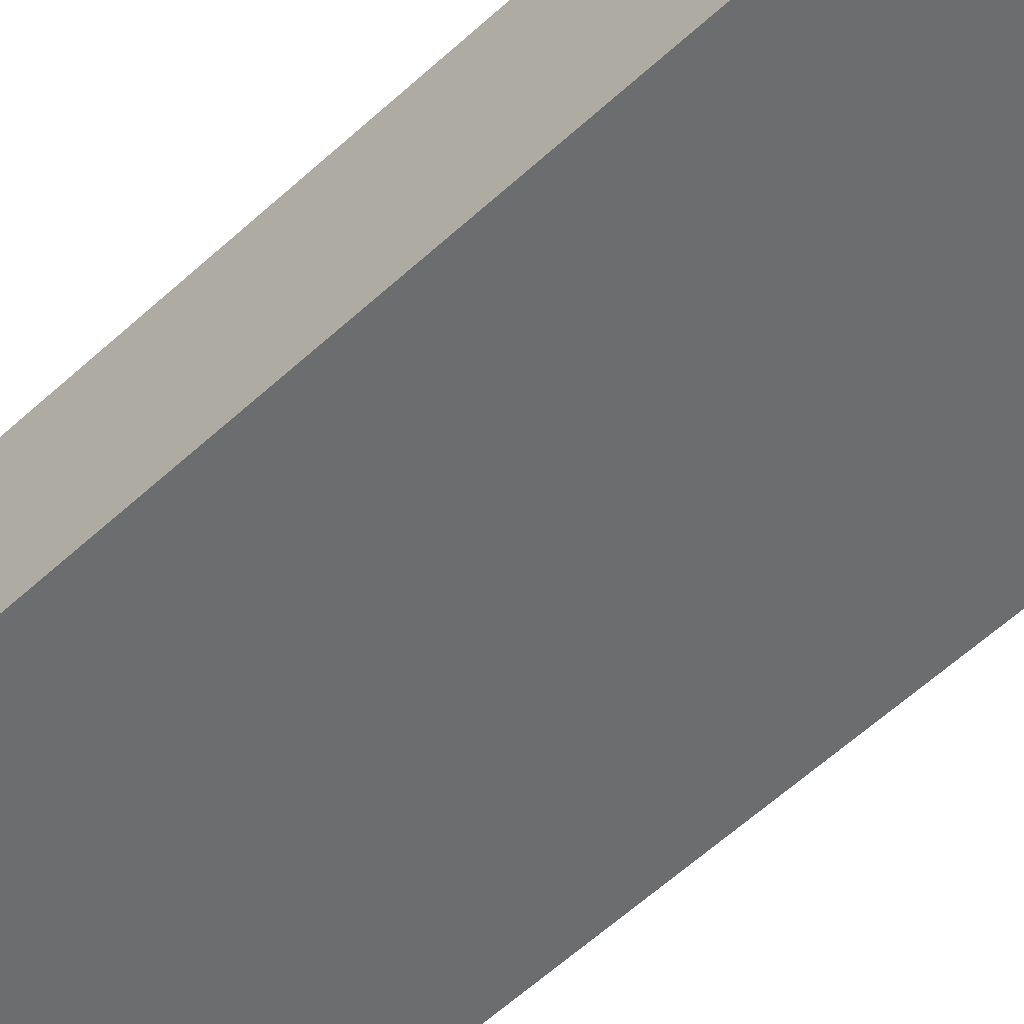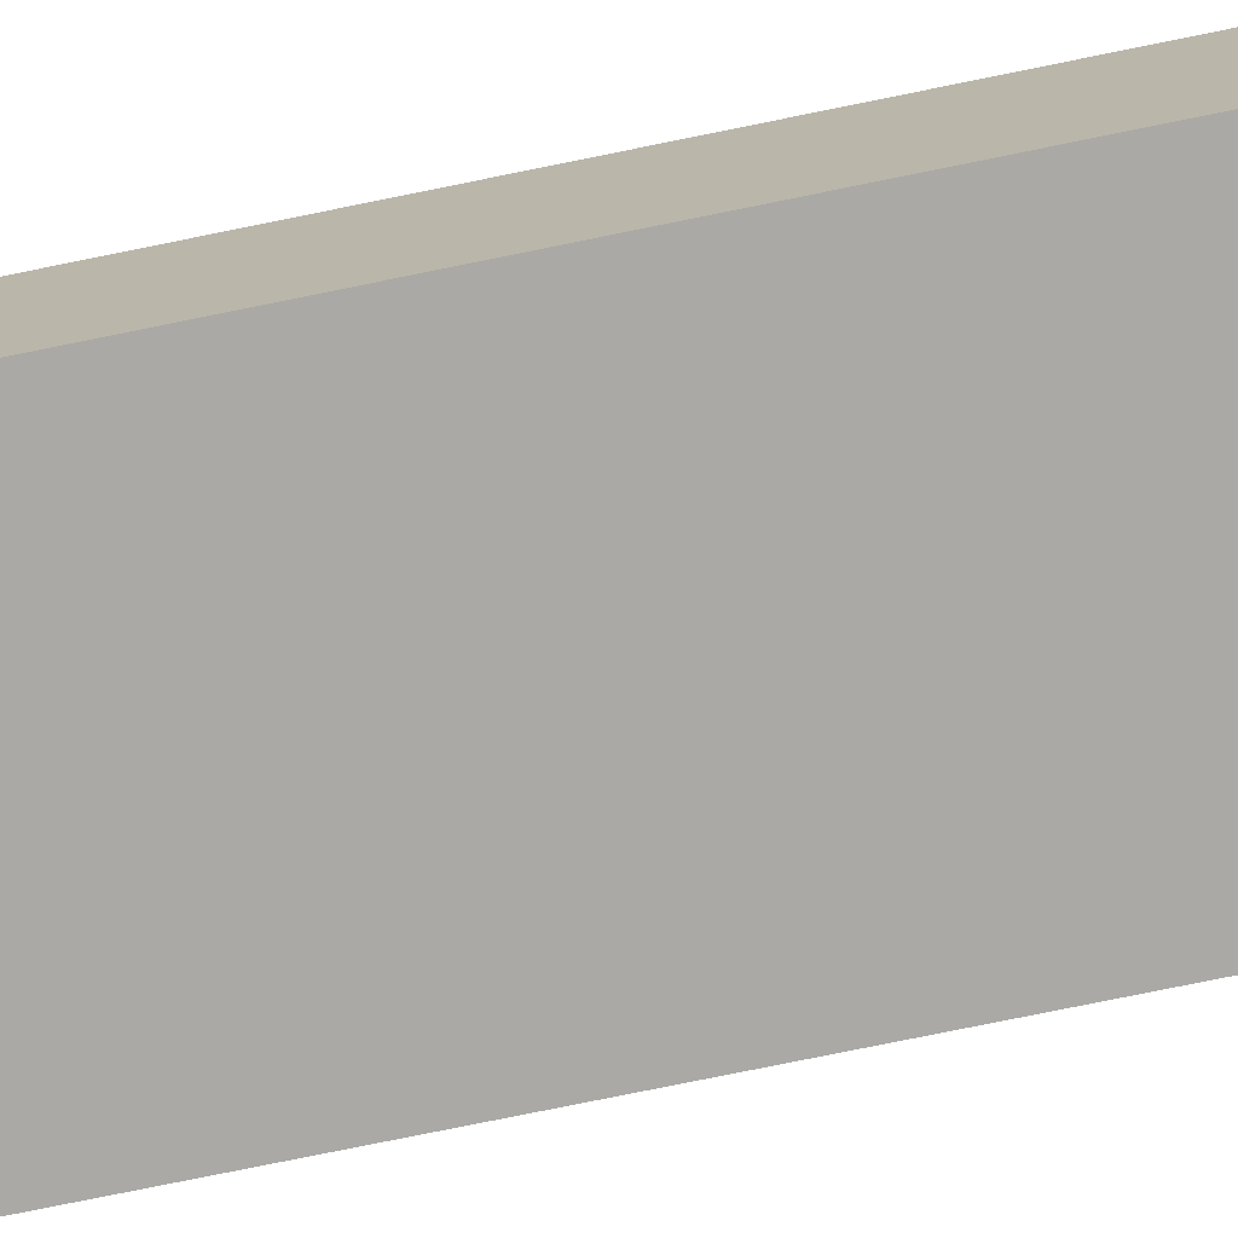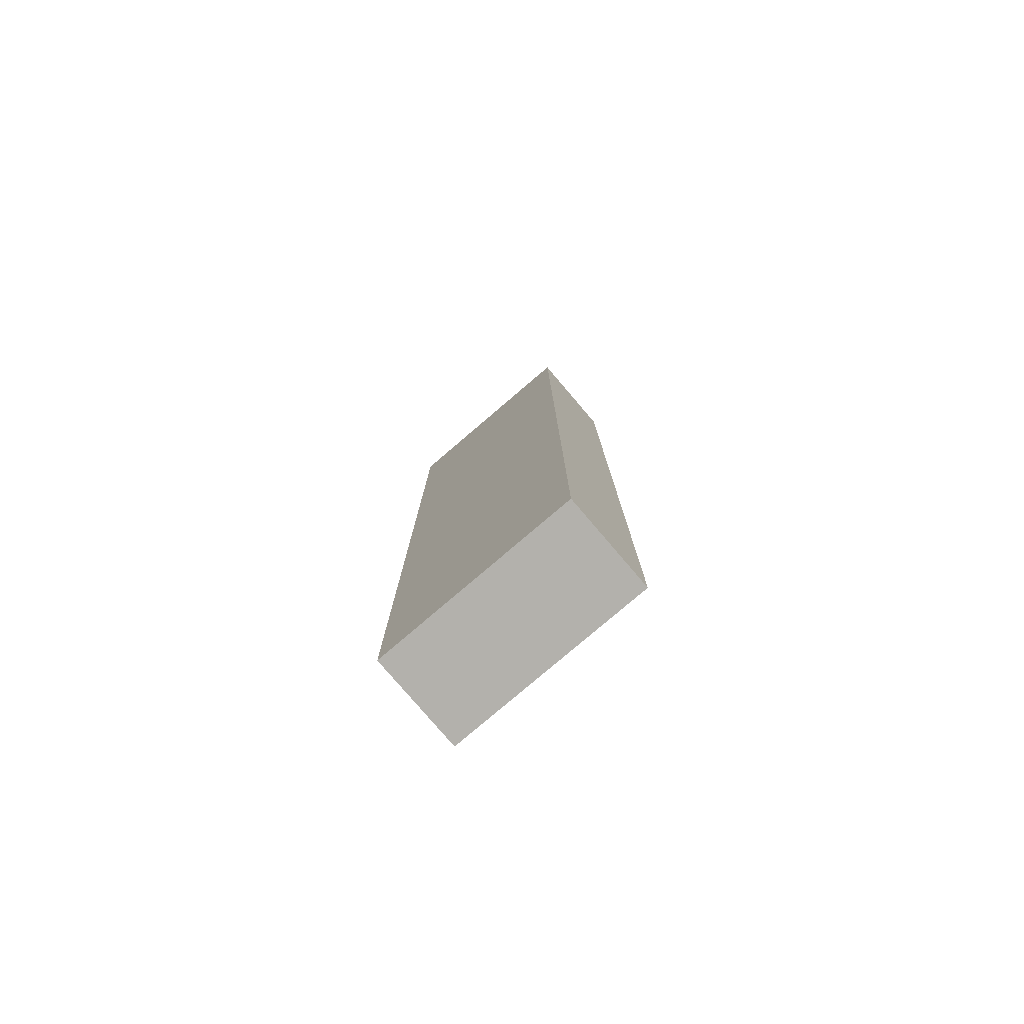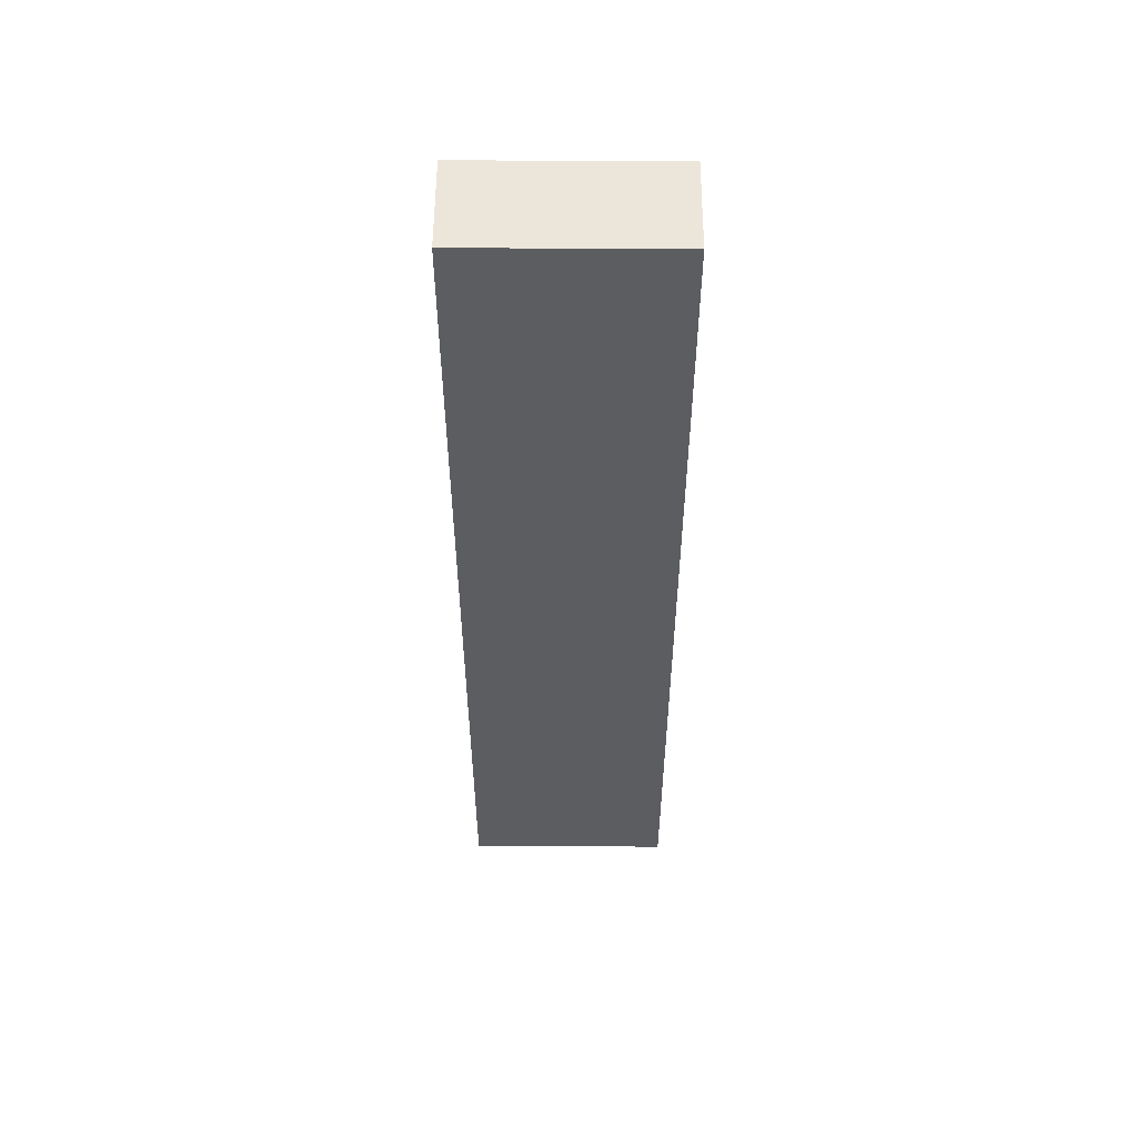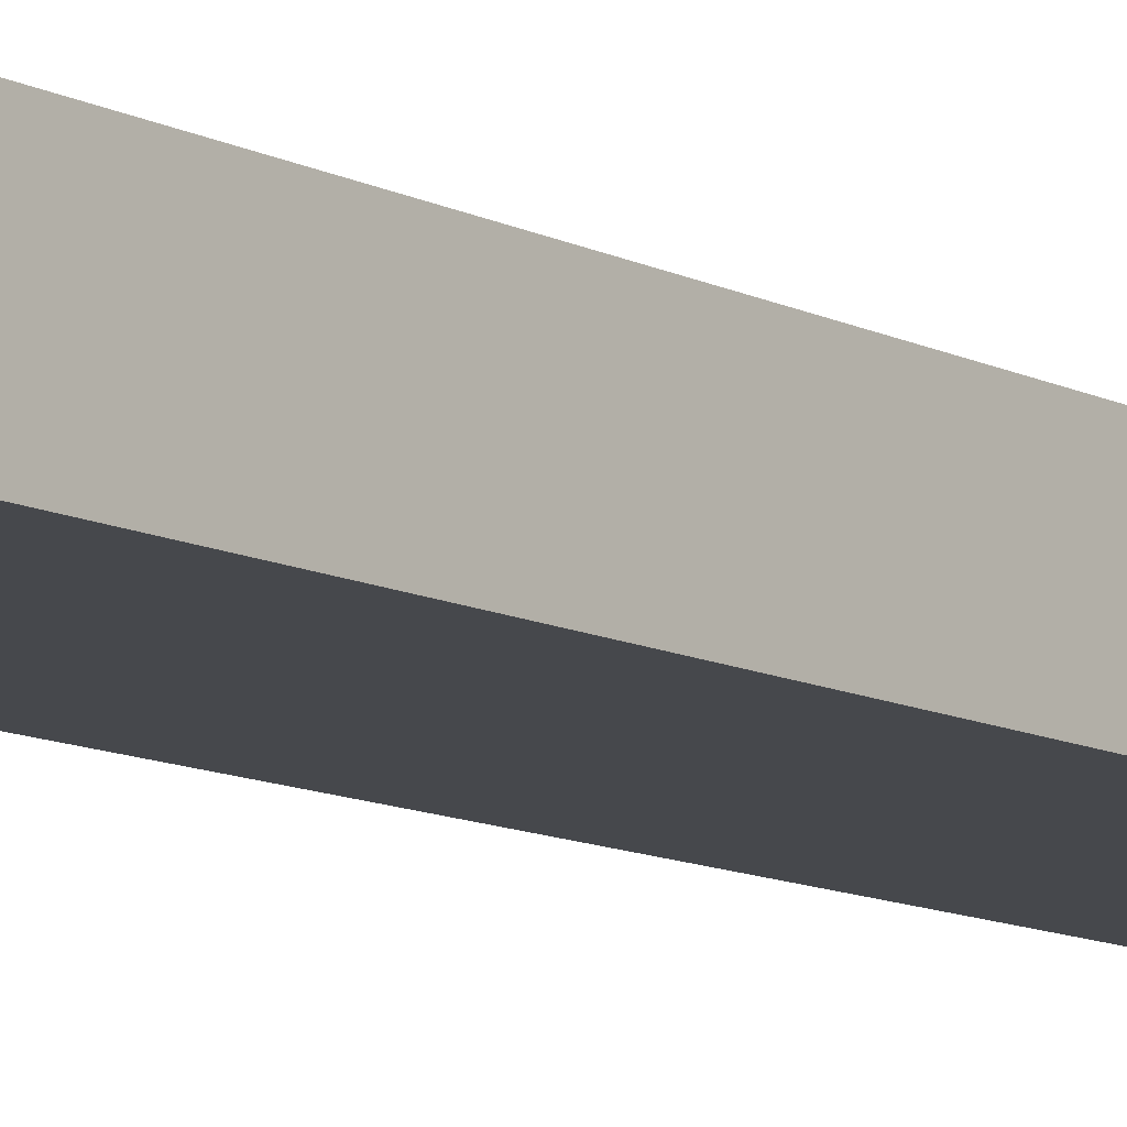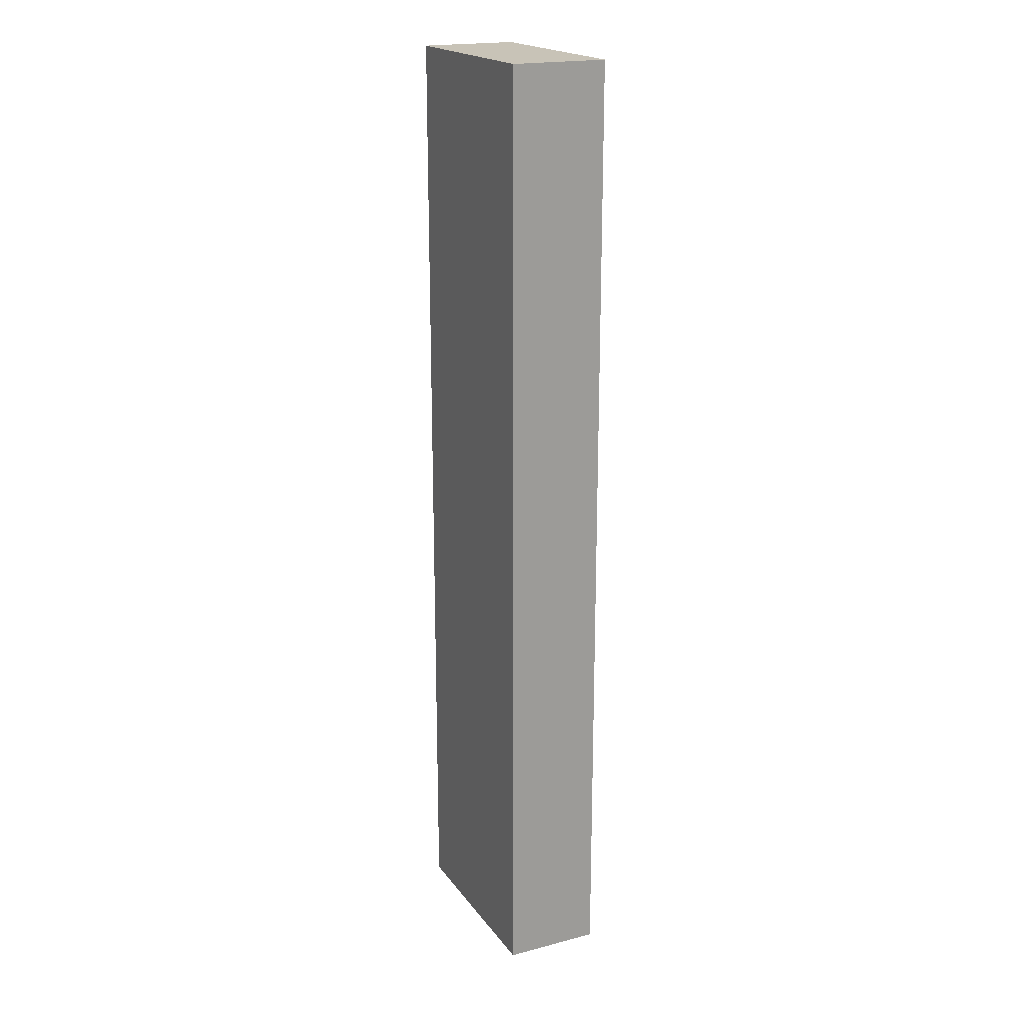
<metadata>
{"format":"obj","ext":"obj","renderer":"f3d","projection":"perspective","resolution":1024,"background":"white","views":[{"elev":-53.9,"azim":135.1,"up":"+Y"},{"elev":-75.3,"azim":101.6,"up":"+Y"},{"elev":-79.1,"azim":40.5,"up":"+Z"},{"elev":54.2,"azim":0.3,"up":"+Z"},{"elev":-11.2,"azim":39.3,"up":"+Y"},{"elev":19.8,"azim":-115.6,"up":"+Z"}]}
</metadata>
<code>
o 立方体.047
v 160.2 -0.5641 248.2
v 160.2 0.8359 248.2
v 160.2 -0.5641 234.2
v 160.2 0.8359 234.2
v 163.2 -0.5641 248.2
v 163.2 0.8359 248.2
v 163.2 -0.5641 234.2
v 163.2 0.8359 234.2
f 2 3 1
f 4 7 3
f 8 5 7
f 6 1 5
f 7 1 3
f 4 6 8
f 2 4 3
f 4 8 7
f 8 6 5
f 6 2 1
f 7 5 1
f 4 2 6

</code>
